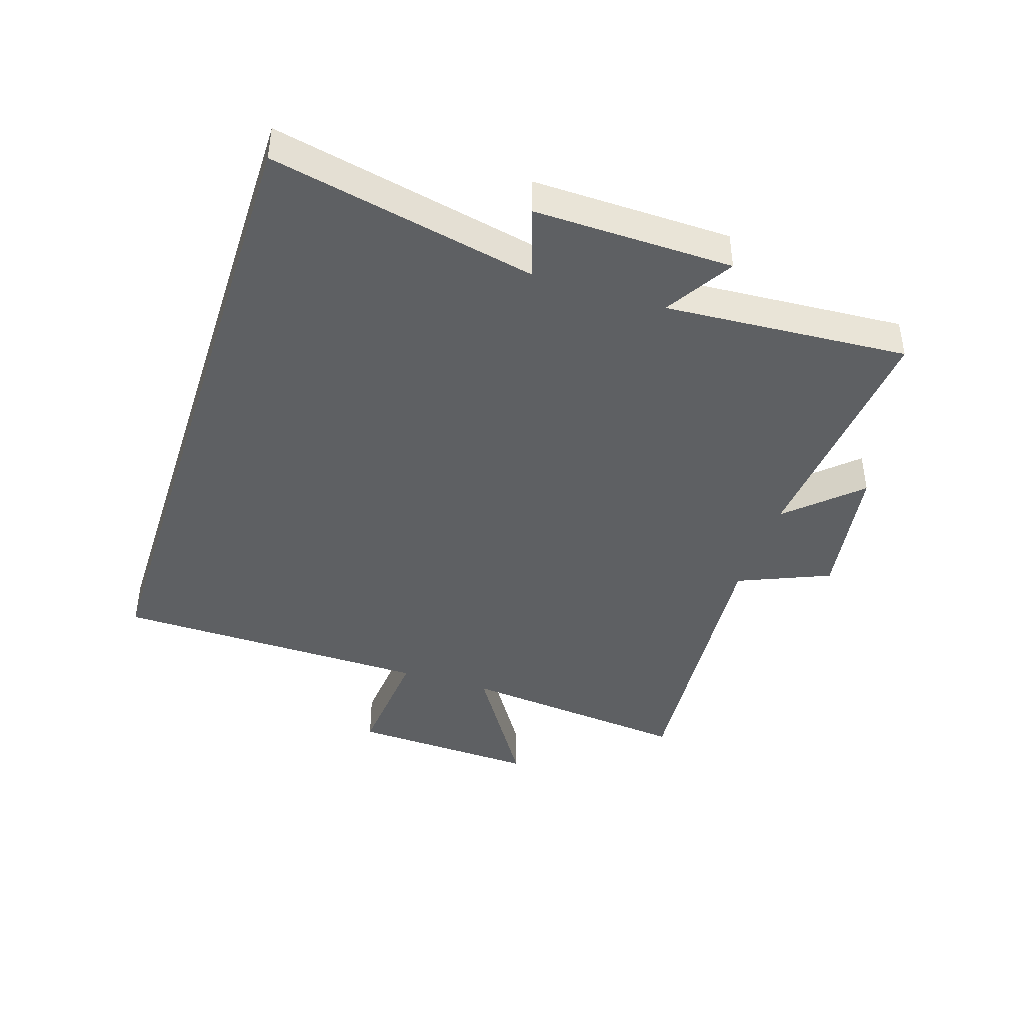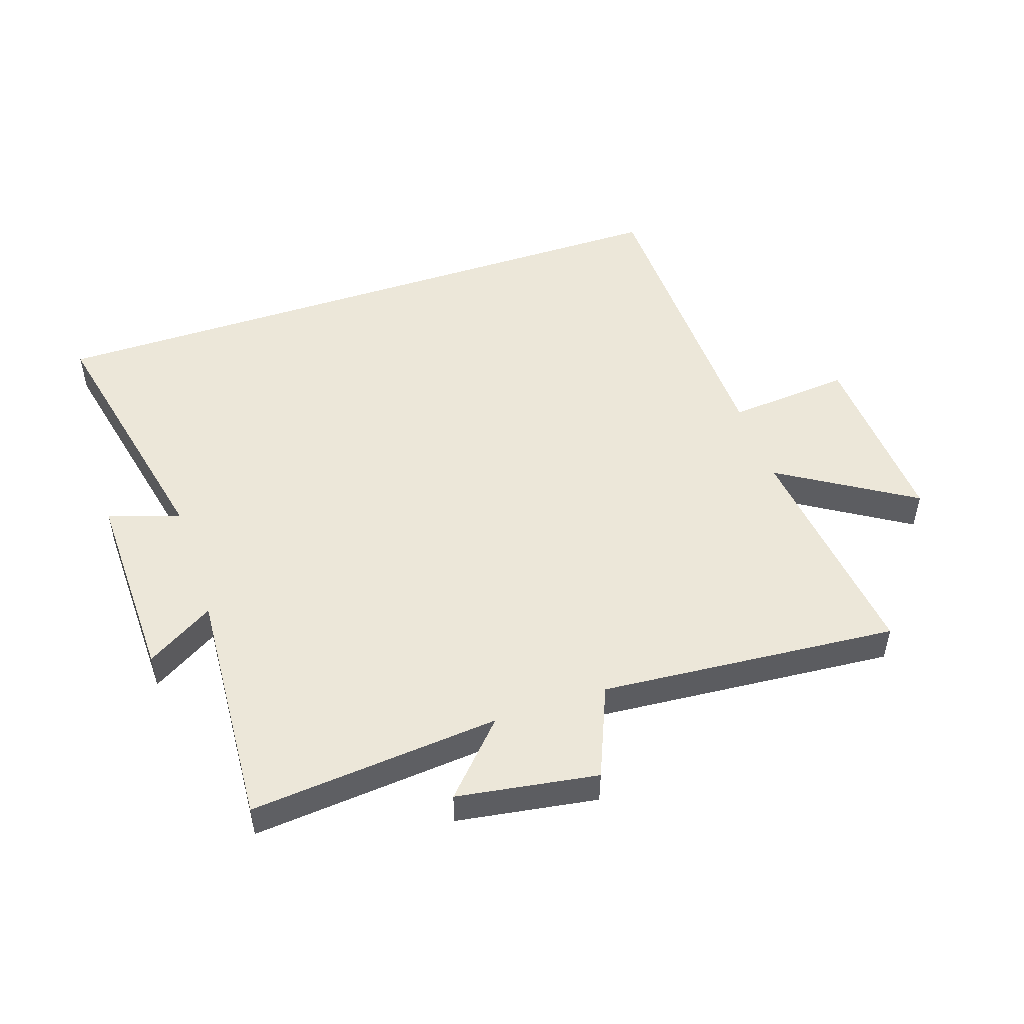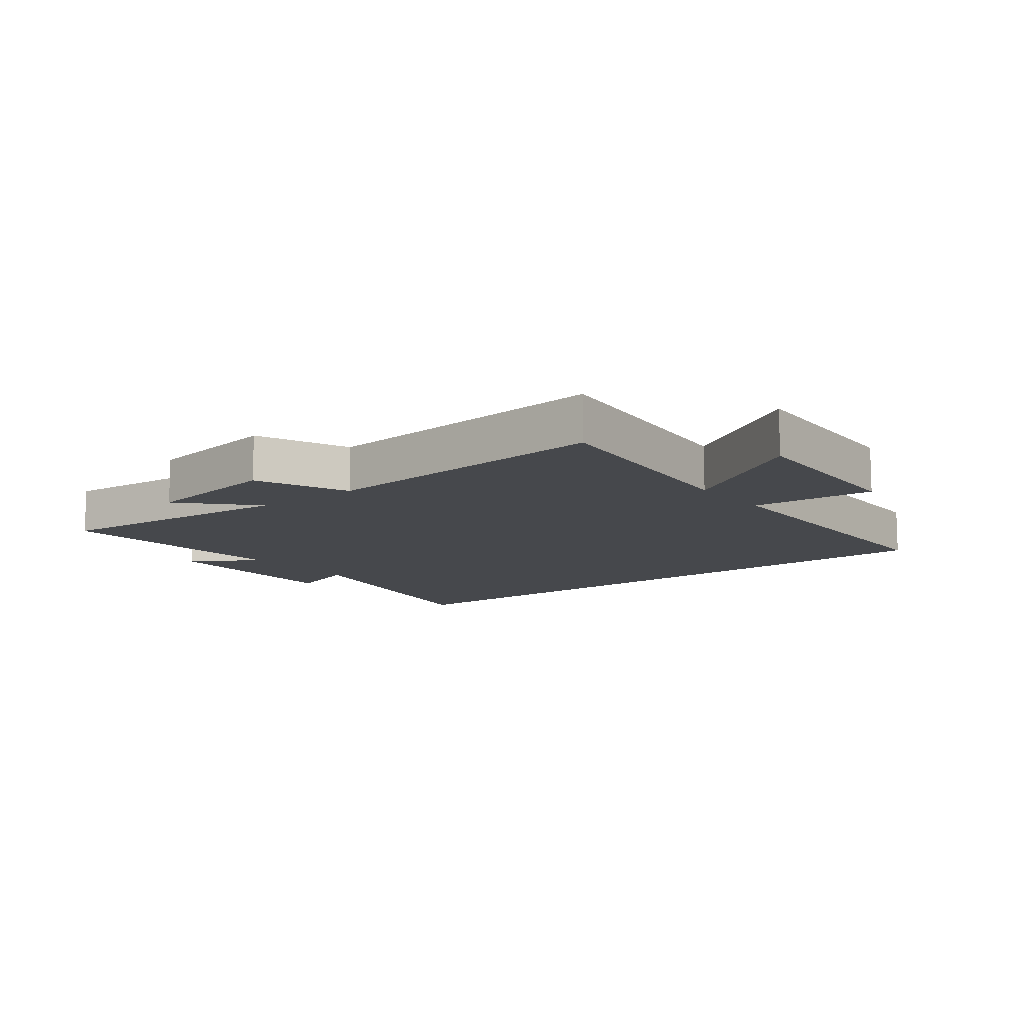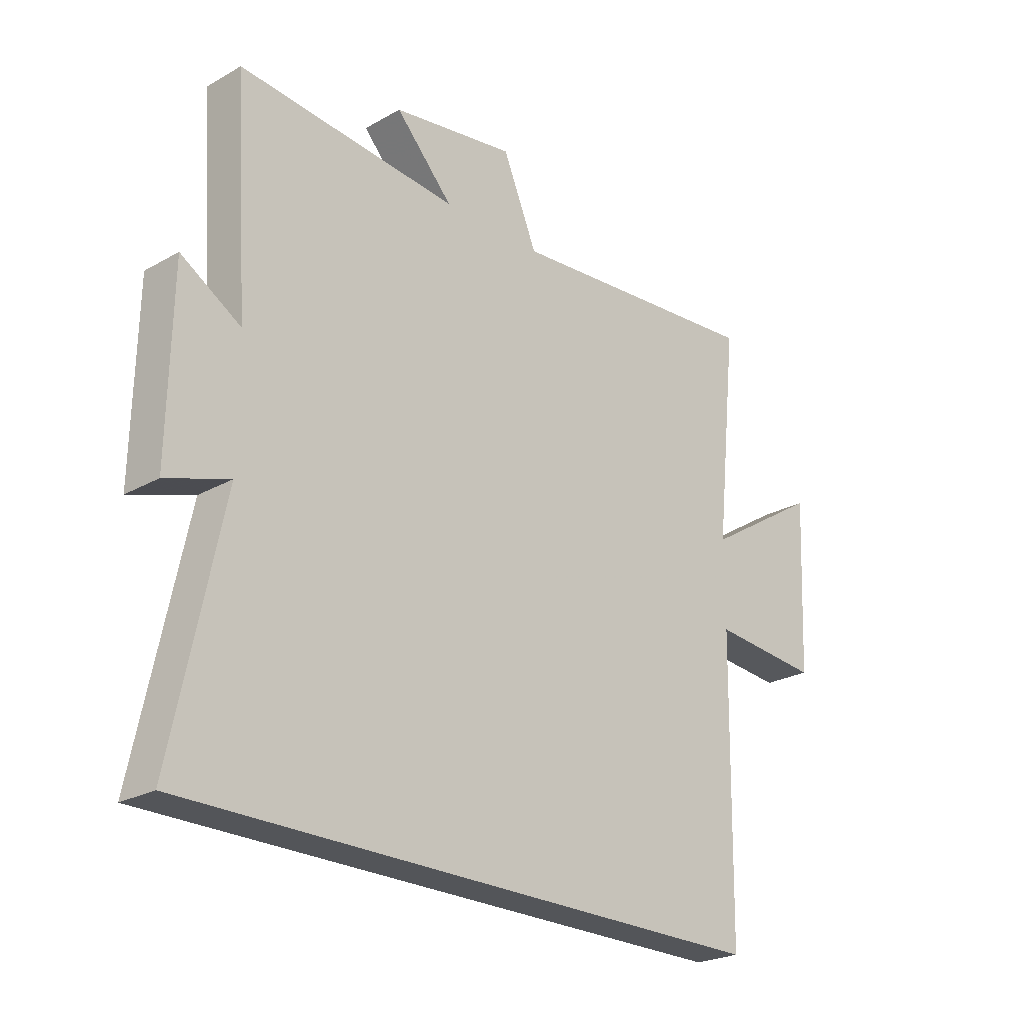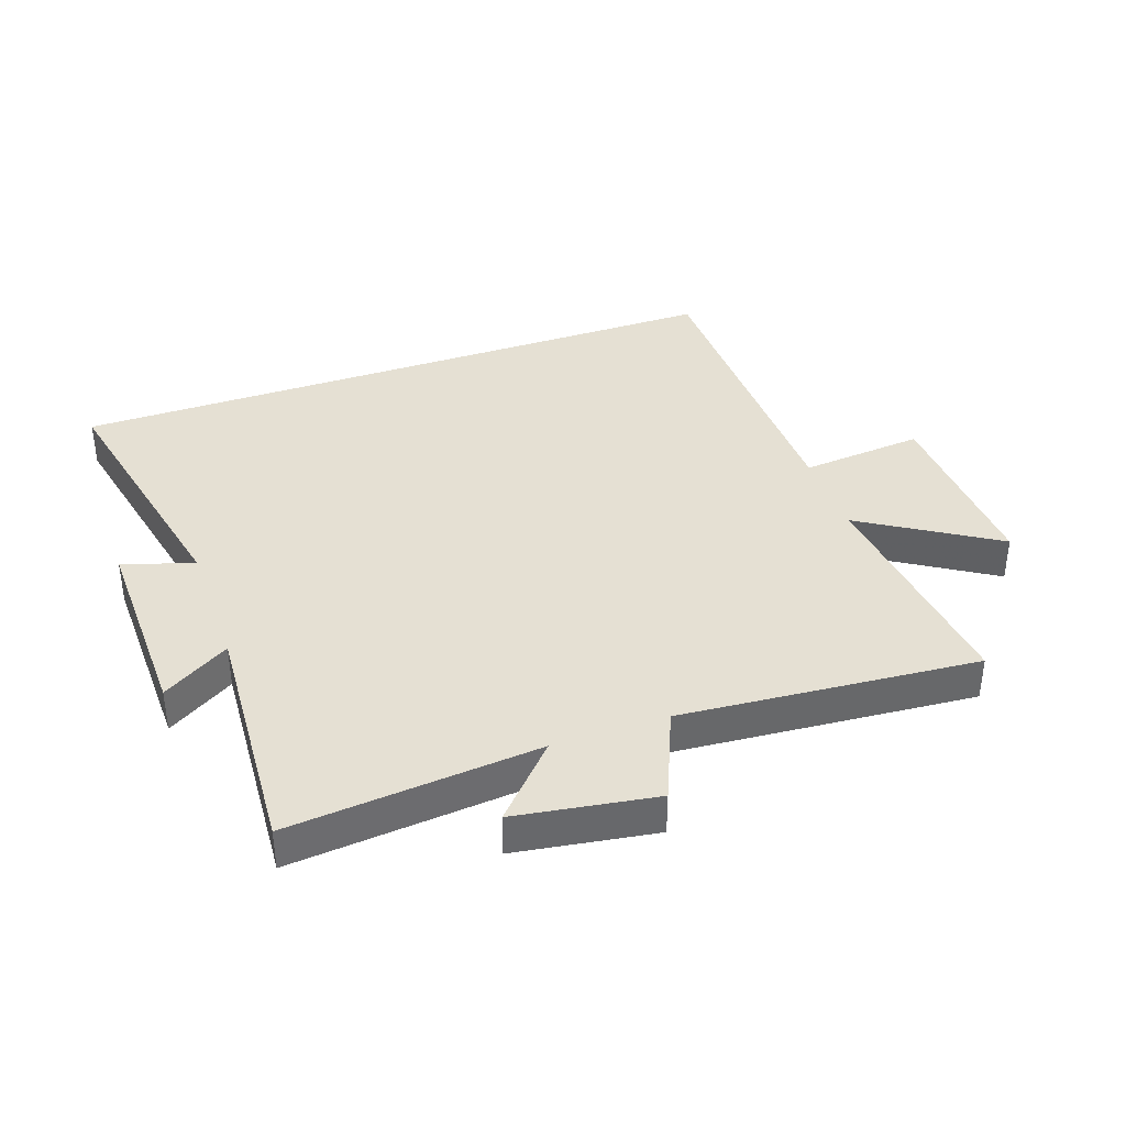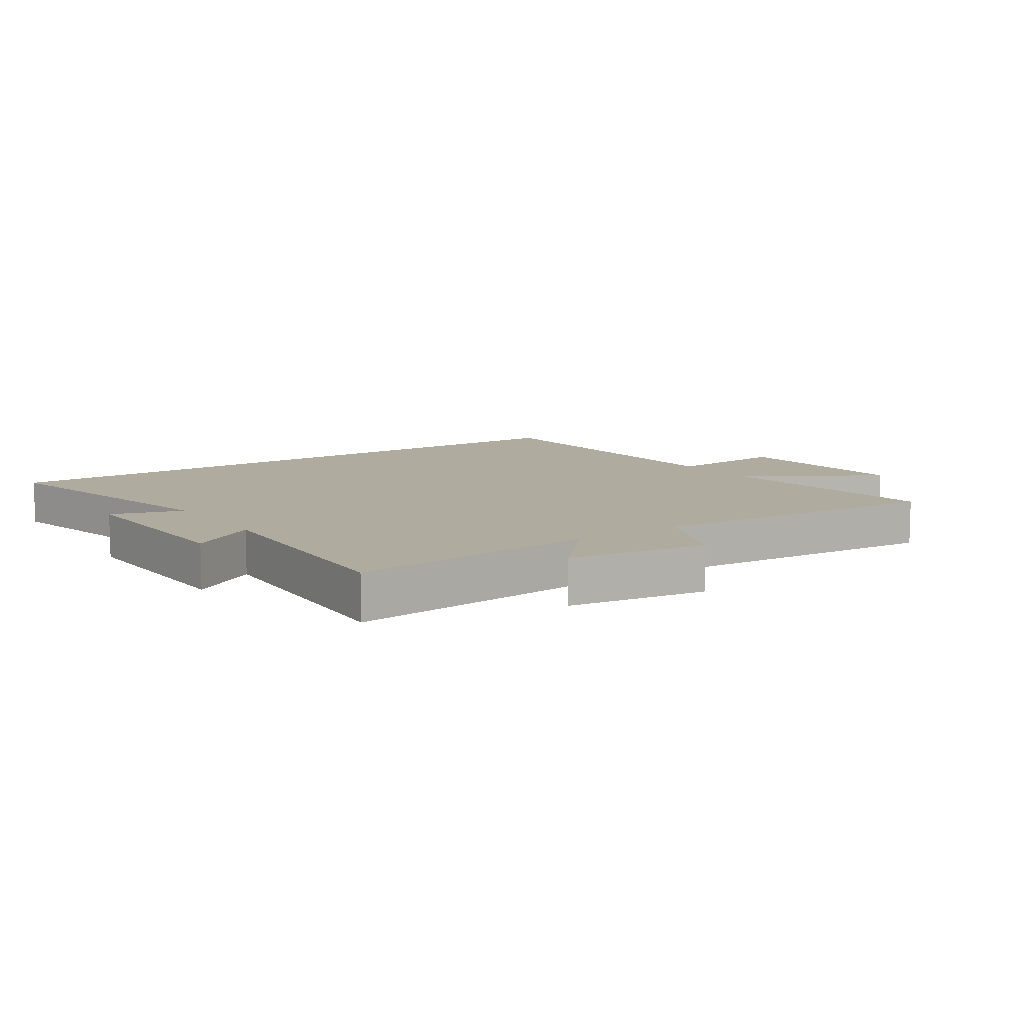
<metadata>
{"format":"obj","ext":"obj","renderer":"f3d","projection":"perspective","resolution":1024,"background":"white","views":[{"elev":-42.5,"azim":-108.0,"up":"+Y"},{"elev":49.6,"azim":-18.8,"up":"+Y"},{"elev":-11.3,"azim":38.0,"up":"+Y"},{"elev":-24.3,"azim":-47.0,"up":"+Z"},{"elev":38.1,"azim":-19.5,"up":"+Y"},{"elev":9.6,"azim":-34.9,"up":"+Y"}]}
</metadata>
<code>
v -0.59 0.07 -0.5
v -0.5 0.07 -0.073
v -0.615 0.07 -0.111
v -0.609 0.07 0.209
v -0.5 0.07 0.143
v -0.526 0.07 0.535
v -0.123 0.07 0.5
v -0.228 0.07 0.612
v -0.002 0.07 0.648
v 0.061 0.07 0.5
v 0.54 0.07 0.541
v 0.5 0.07 0.164
v 0.714 0.07 0.299
v 0.7 0.07 -0.005
v 0.5 0.07 0.012
v 0.492 0.07 -0.5
v -0.59 0 -0.5
v -0.5 0 -0.073
v -0.615 0 -0.111
v -0.609 0 0.209
v -0.5 0 0.143
v -0.526 0 0.535
v -0.123 0 0.5
v -0.228 0 0.612
v -0.002 0 0.648
v 0.061 0 0.5
v 0.54 0 0.541
v 0.5 0 0.164
v 0.714 0 0.299
v 0.7 0 -0.005
v 0.5 0 0.012
v 0.492 0 -0.5
f 15 16 1 2
f 12 13 14 15
f 12 15 2
f 10 11 12 2
f 7 8 9 10
f 7 10 2 3
f 5 6 7
f 5 7 3
f 3 4 5
f 18 17 32 31
f 31 30 29 28
f 18 31 28
f 18 28 27 26
f 26 25 24 23
f 19 18 26 23
f 23 22 21
f 19 23 21
f 21 20 19
f 1 17 18 2
f 2 18 19 3
f 3 19 20 4
f 4 20 21 5
f 5 21 22 6
f 6 22 23 7
f 7 23 24 8
f 8 24 25 9
f 9 25 26 10
f 10 26 27 11
f 11 27 28 12
f 12 28 29 13
f 13 29 30 14
f 14 30 31 15
f 15 31 32 16
f 16 32 17 1

</code>
